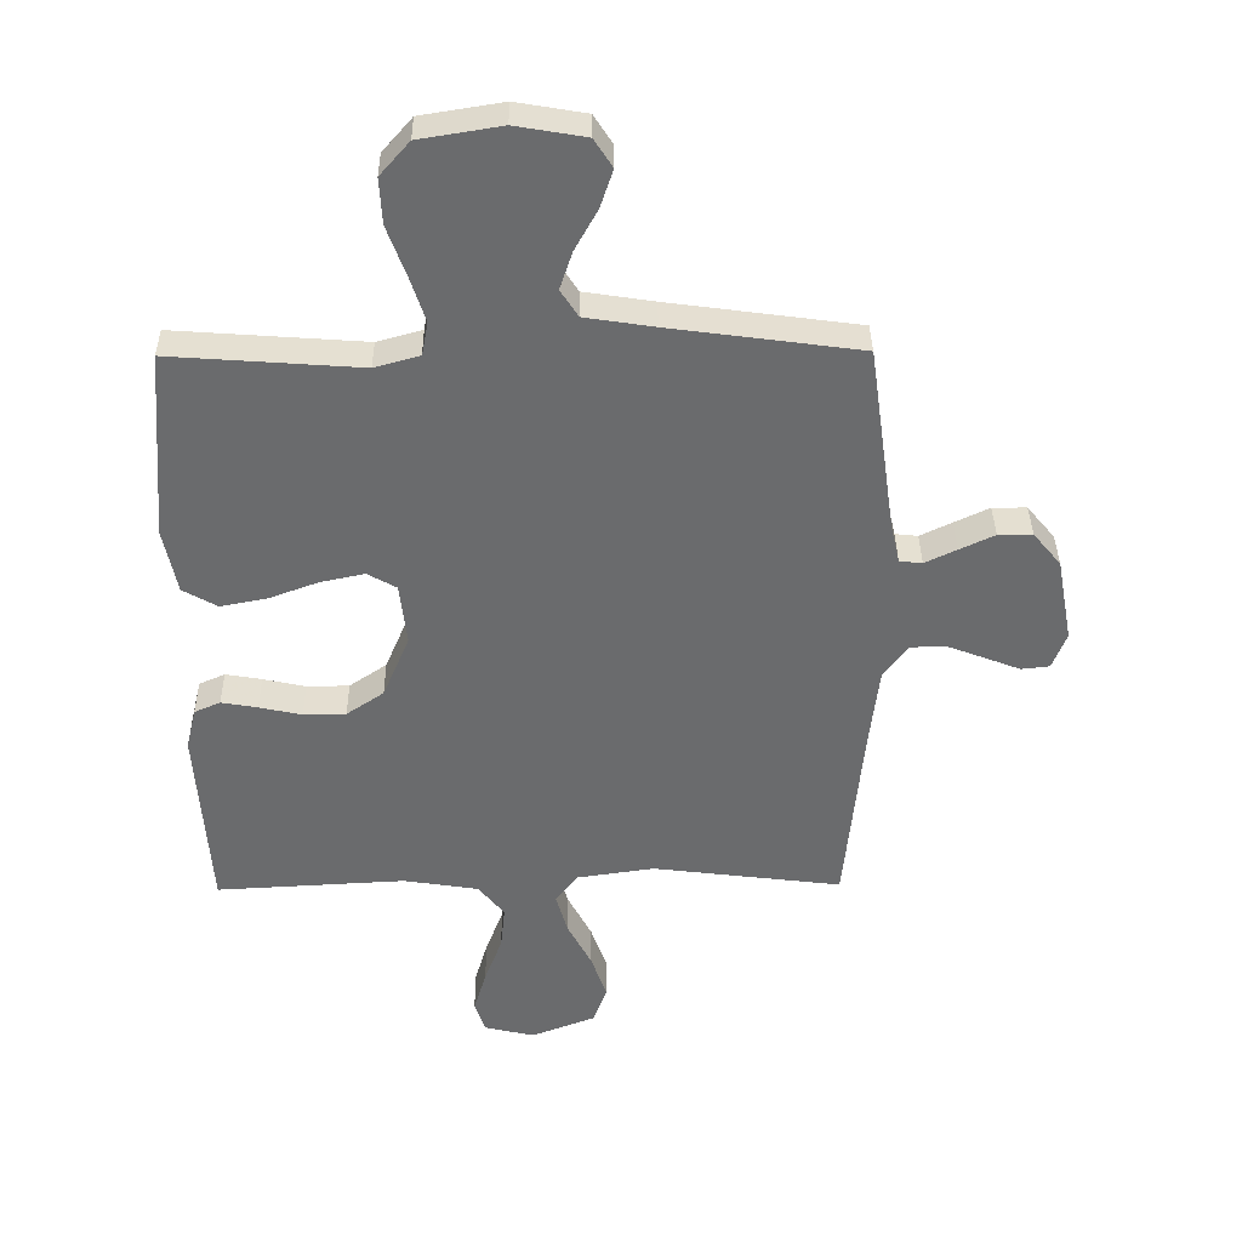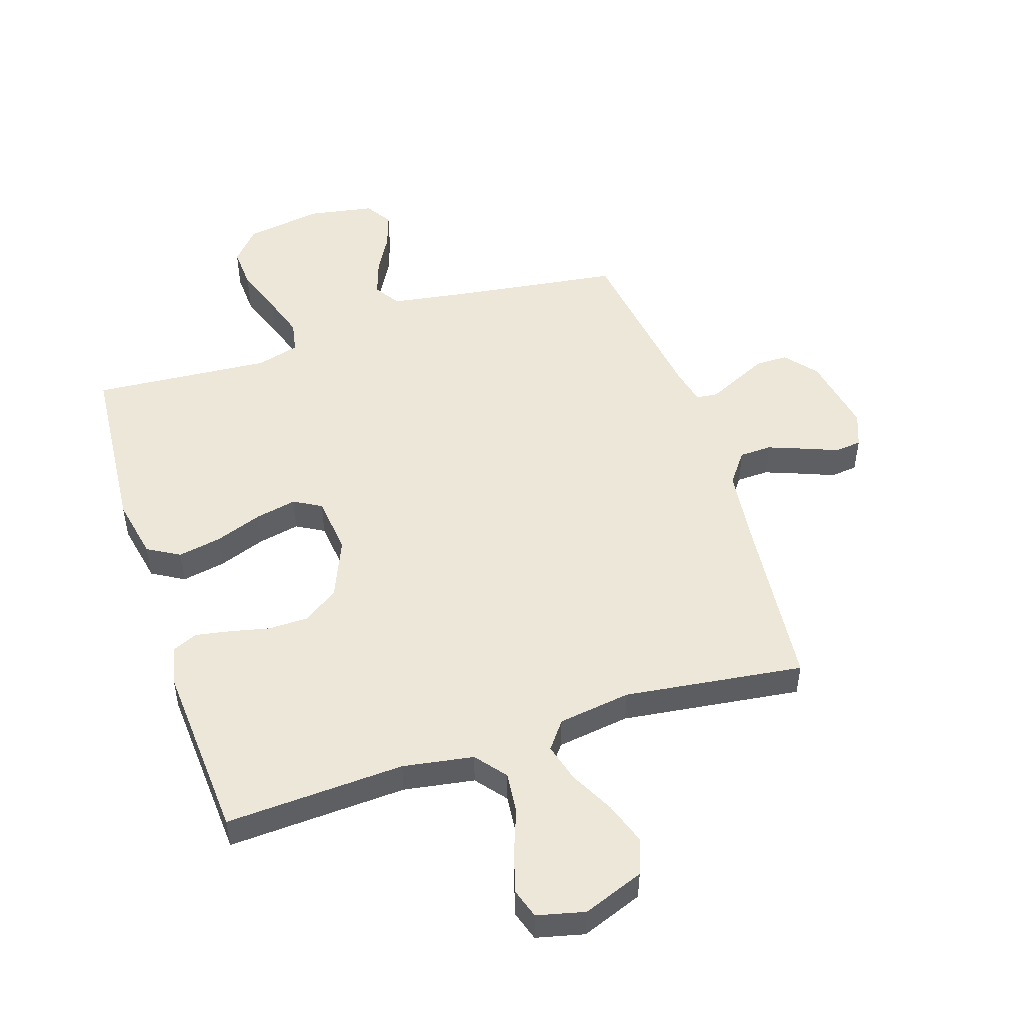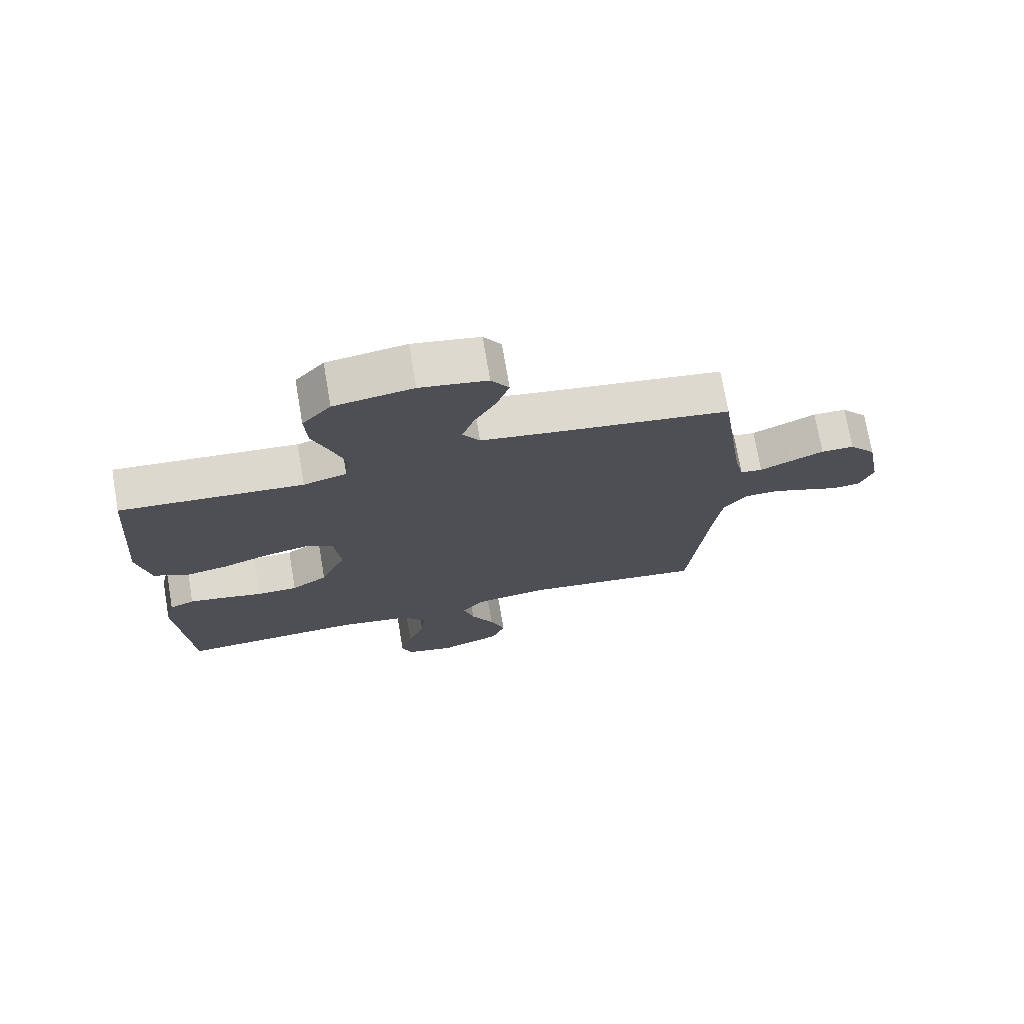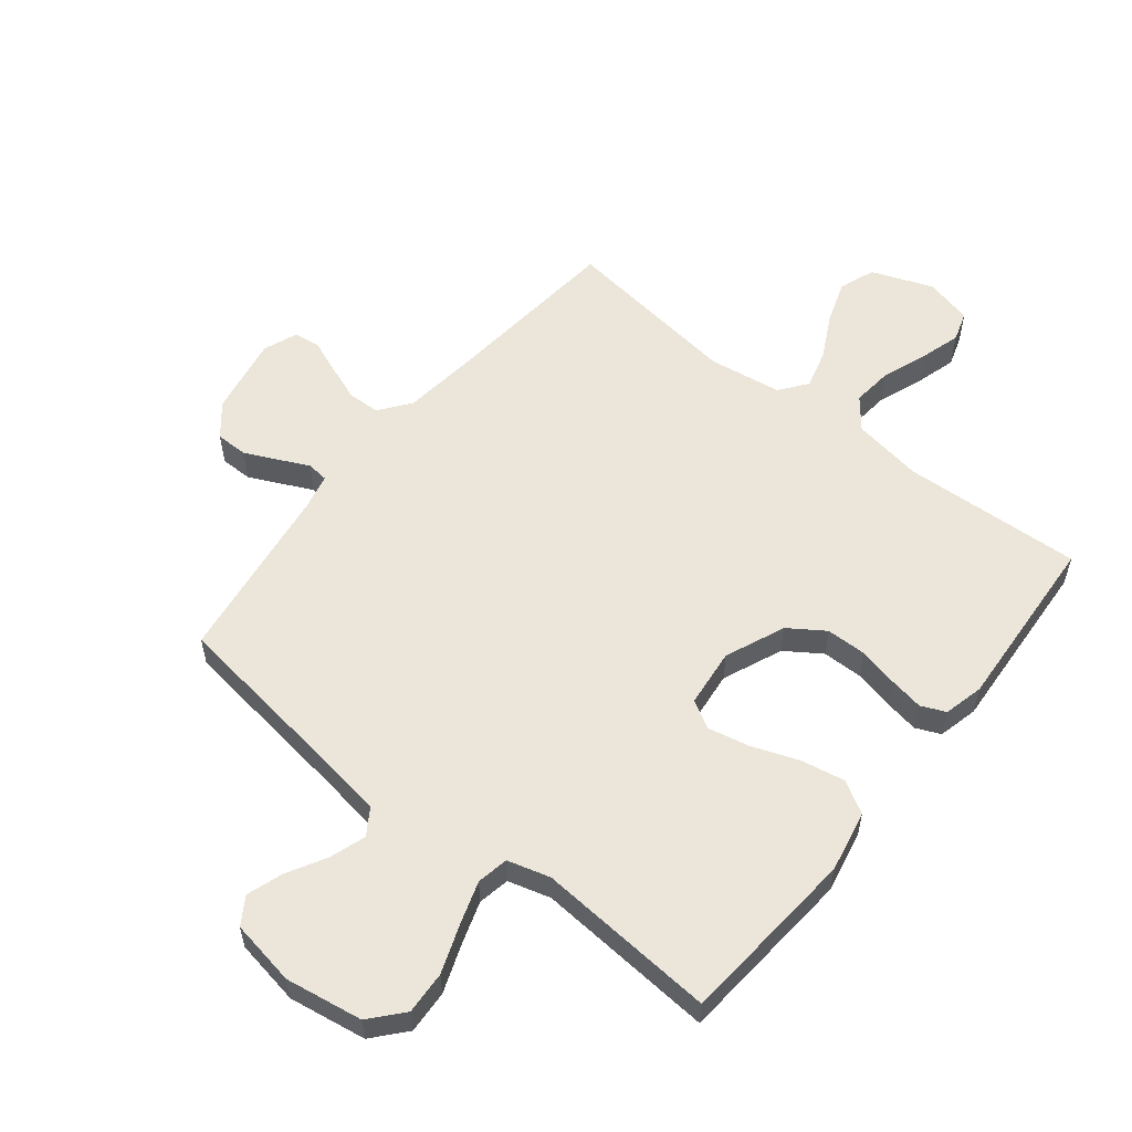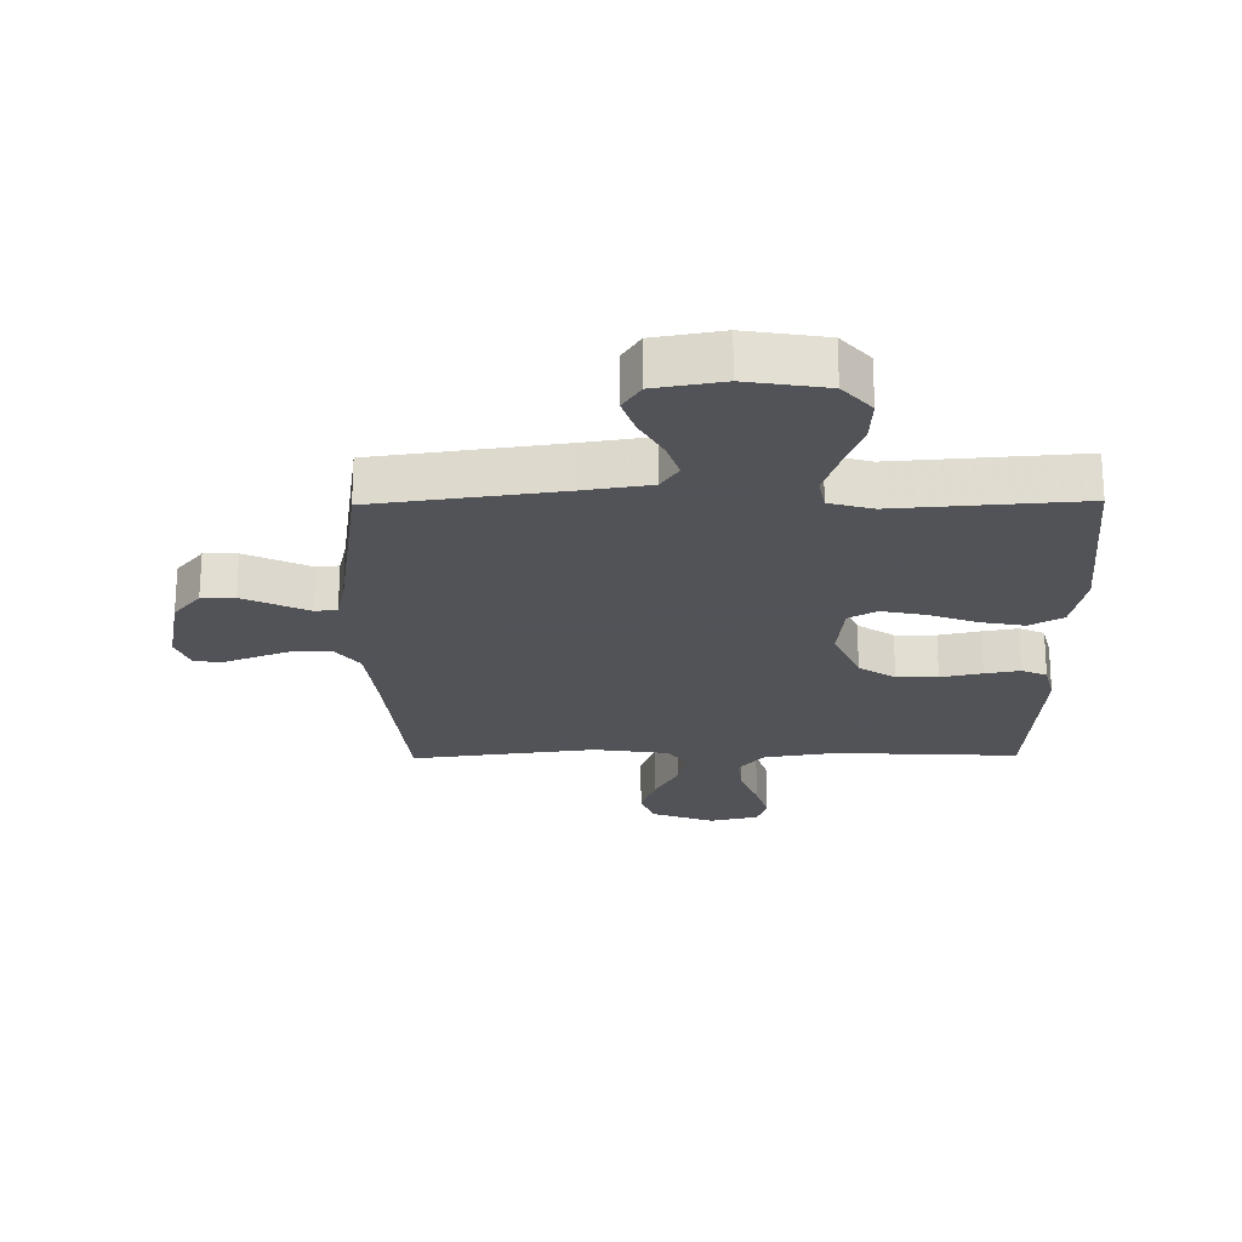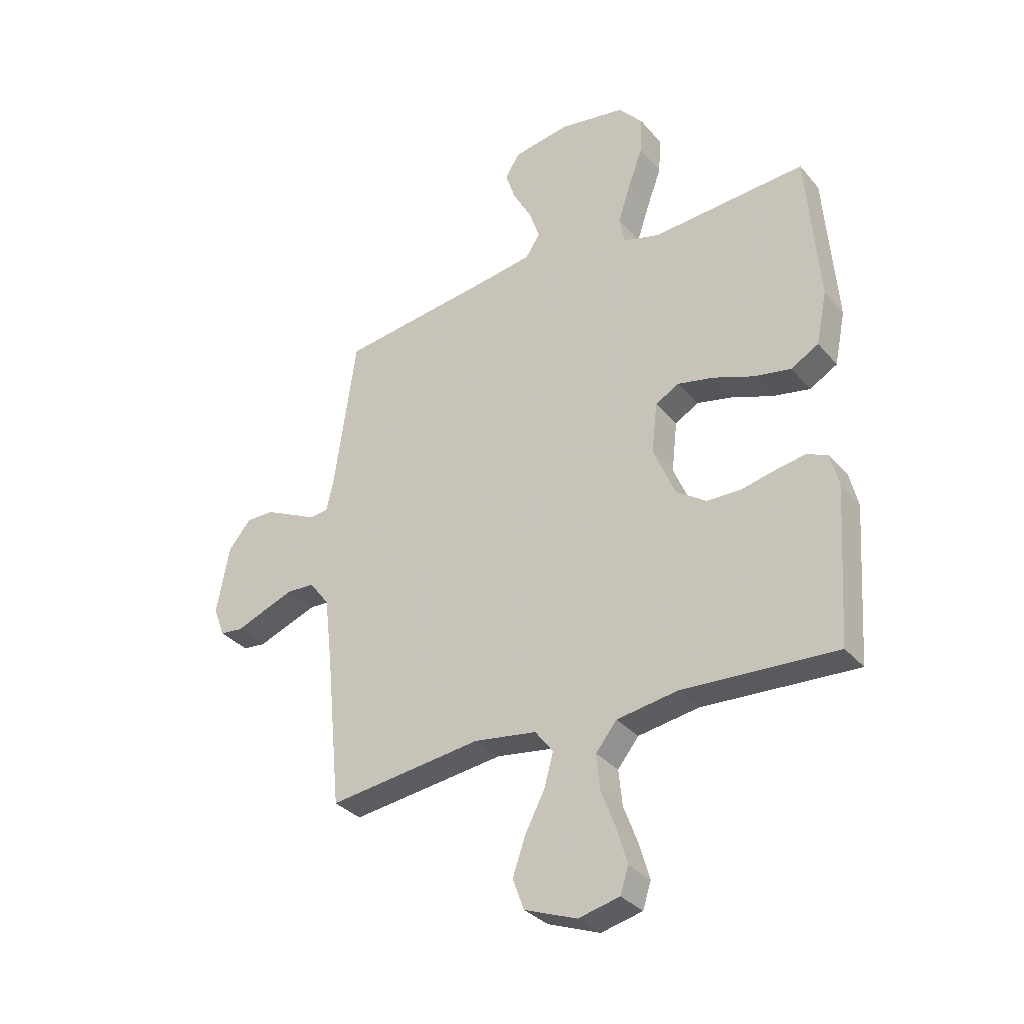
<metadata>
{"format":"obj","ext":"obj","renderer":"f3d","projection":"perspective","resolution":1024,"background":"white","views":[{"elev":36.8,"azim":179.3,"up":"+Z"},{"elev":50.0,"azim":162.1,"up":"+Y"},{"elev":73.5,"azim":170.3,"up":"+Z"},{"elev":56.5,"azim":38.7,"up":"+Y"},{"elev":-22.5,"azim":0.8,"up":"+Y"},{"elev":-33.0,"azim":33.6,"up":"+Z"}]}
</metadata>
<code>
v 0.5 0.07 0.5
v 0.524 0.07 0.2
v 0.503 0.07 0.097
v 0.449 0.07 0.066
v 0.376 0.07 0.08
v 0.298 0.07 0.109
v 0.228 0.07 0.124
v 0.182 0.07 0.098
v 0.171 0.07 0
v 0.213 0.07 -0.1
v 0.272 0.07 -0.14
v 0.339 0.07 -0.141
v 0.406 0.07 -0.126
v 0.463 0.07 -0.116
v 0.504 0.07 -0.134
v 0.52 0.07 -0.2
v 0.5 0.07 -0.5
v 0.2 0.07 -0.484
v 0.082 0.07 -0.503
v 0.041 0.07 -0.554
v 0.048 0.07 -0.623
v 0.076 0.07 -0.698
v 0.096 0.07 -0.766
v 0.08 0.07 -0.816
v 0 0.07 -0.835
v -0.102 0.07 -0.796
v -0.124 0.07 -0.736
v -0.099 0.07 -0.664
v -0.061 0.07 -0.591
v -0.043 0.07 -0.526
v -0.078 0.07 -0.48
v -0.2 0.07 -0.462
v -0.5 0.07 -0.5
v -0.529 0.07 -0.2
v -0.544 0.07 -0.072
v -0.583 0.07 -0.02
v -0.637 0.07 -0.018
v -0.698 0.07 -0.041
v -0.754 0.07 -0.063
v -0.799 0.07 -0.058
v -0.821 0.07 0
v -0.796 0.07 0.133
v -0.752 0.07 0.186
v -0.698 0.07 0.186
v -0.643 0.07 0.16
v -0.593 0.07 0.136
v -0.557 0.07 0.14
v -0.543 0.07 0.2
v -0.5 0.07 0.5
v -0.2 0.07 0.541
v -0.091 0.07 0.558
v -0.063 0.07 0.601
v -0.083 0.07 0.661
v -0.119 0.07 0.726
v -0.139 0.07 0.786
v -0.11 0.07 0.831
v 0 0.07 0.85
v 0.129 0.07 0.829
v 0.176 0.07 0.775
v 0.172 0.07 0.703
v 0.143 0.07 0.624
v 0.119 0.07 0.551
v 0.129 0.07 0.498
v 0.2 0.07 0.478
v 0.5 0 0.5
v 0.524 0 0.2
v 0.503 0 0.097
v 0.449 0 0.066
v 0.376 0 0.08
v 0.298 0 0.109
v 0.228 0 0.124
v 0.182 0 0.098
v 0.171 0 0
v 0.213 0 -0.1
v 0.272 0 -0.14
v 0.339 0 -0.141
v 0.406 0 -0.126
v 0.463 0 -0.116
v 0.504 0 -0.134
v 0.52 0 -0.2
v 0.5 0 -0.5
v 0.2 0 -0.484
v 0.082 0 -0.503
v 0.041 0 -0.554
v 0.048 0 -0.623
v 0.076 0 -0.698
v 0.096 0 -0.766
v 0.08 0 -0.816
v 0 0 -0.835
v -0.102 0 -0.796
v -0.124 0 -0.736
v -0.099 0 -0.664
v -0.061 0 -0.591
v -0.043 0 -0.526
v -0.078 0 -0.48
v -0.2 0 -0.462
v -0.5 0 -0.5
v -0.529 0 -0.2
v -0.544 0 -0.072
v -0.583 0 -0.02
v -0.637 0 -0.018
v -0.698 0 -0.041
v -0.754 0 -0.063
v -0.799 0 -0.058
v -0.821 0 0
v -0.796 0 0.133
v -0.752 0 0.186
v -0.698 0 0.186
v -0.643 0 0.16
v -0.593 0 0.136
v -0.557 0 0.14
v -0.543 0 0.2
v -0.5 0 0.5
v -0.2 0 0.541
v -0.091 0 0.558
v -0.063 0 0.601
v -0.083 0 0.661
v -0.119 0 0.726
v -0.139 0 0.786
v -0.11 0 0.831
v 0 0 0.85
v 0.129 0 0.829
v 0.176 0 0.775
v 0.172 0 0.703
v 0.143 0 0.624
v 0.119 0 0.551
v 0.129 0 0.498
v 0.2 0 0.478
f 59 60 61
f 58 59 61
f 57 58 61
f 56 57 61
f 55 56 61
f 54 55 61
f 53 54 61
f 52 53 61 62
f 51 52 62 63
f 48 49 50
f 51 63 64
f 50 51 64
f 48 50 64
f 47 48 64
f 44 45 46
f 43 44 46
f 42 43 46
f 41 42 46
f 40 41 46
f 39 40 46
f 38 39 46
f 37 38 46 47
f 32 33 34
f 31 32 34 35
f 27 28 29
f 26 27 29
f 25 26 29
f 24 25 29
f 23 24 29
f 22 23 29
f 21 22 29
f 20 21 29 30
f 19 20 30 31
f 16 17 18
f 15 16 18
f 14 15 18
f 13 14 18
f 12 13 18
f 18 19 31
f 12 18 31
f 11 12 31
f 4 5 6
f 3 4 6
f 2 3 6
f 1 2 6
f 64 1 6
f 64 6 7
f 64 7 8
f 47 64 8
f 37 47 8
f 36 37 8
f 31 35 36
f 11 31 36
f 10 11 36
f 9 10 36
f 8 9 36
f 125 124 123
f 125 123 122
f 125 122 121
f 125 121 120
f 125 120 119
f 125 119 118
f 125 118 117
f 126 125 117 116
f 127 126 116 115
f 114 113 112
f 128 127 115
f 128 115 114
f 128 114 112
f 128 112 111
f 110 109 108
f 110 108 107
f 110 107 106
f 110 106 105
f 110 105 104
f 110 104 103
f 110 103 102
f 111 110 102 101
f 98 97 96
f 99 98 96 95
f 93 92 91
f 93 91 90
f 93 90 89
f 93 89 88
f 93 88 87
f 93 87 86
f 93 86 85
f 94 93 85 84
f 95 94 84 83
f 82 81 80
f 82 80 79
f 82 79 78
f 82 78 77
f 82 77 76
f 95 83 82
f 95 82 76
f 95 76 75
f 70 69 68
f 70 68 67
f 70 67 66
f 70 66 65
f 70 65 128
f 71 70 128
f 72 71 128
f 72 128 111
f 72 111 101
f 72 101 100
f 100 99 95
f 100 95 75
f 100 75 74
f 100 74 73
f 100 73 72
f 1 65 66 2
f 2 66 67 3
f 3 67 68 4
f 4 68 69 5
f 5 69 70 6
f 6 70 71 7
f 7 71 72 8
f 8 72 73 9
f 9 73 74 10
f 10 74 75 11
f 11 75 76 12
f 12 76 77 13
f 13 77 78 14
f 14 78 79 15
f 15 79 80 16
f 16 80 81 17
f 17 81 82 18
f 18 82 83 19
f 19 83 84 20
f 20 84 85 21
f 21 85 86 22
f 22 86 87 23
f 23 87 88 24
f 24 88 89 25
f 25 89 90 26
f 26 90 91 27
f 27 91 92 28
f 28 92 93 29
f 29 93 94 30
f 30 94 95 31
f 31 95 96 32
f 32 96 97 33
f 33 97 98 34
f 34 98 99 35
f 35 99 100 36
f 36 100 101 37
f 37 101 102 38
f 38 102 103 39
f 39 103 104 40
f 40 104 105 41
f 41 105 106 42
f 42 106 107 43
f 43 107 108 44
f 44 108 109 45
f 45 109 110 46
f 46 110 111 47
f 47 111 112 48
f 48 112 113 49
f 49 113 114 50
f 50 114 115 51
f 51 115 116 52
f 52 116 117 53
f 53 117 118 54
f 54 118 119 55
f 55 119 120 56
f 56 120 121 57
f 57 121 122 58
f 58 122 123 59
f 59 123 124 60
f 60 124 125 61
f 61 125 126 62
f 62 126 127 63
f 63 127 128 64
f 64 128 65 1

</code>
